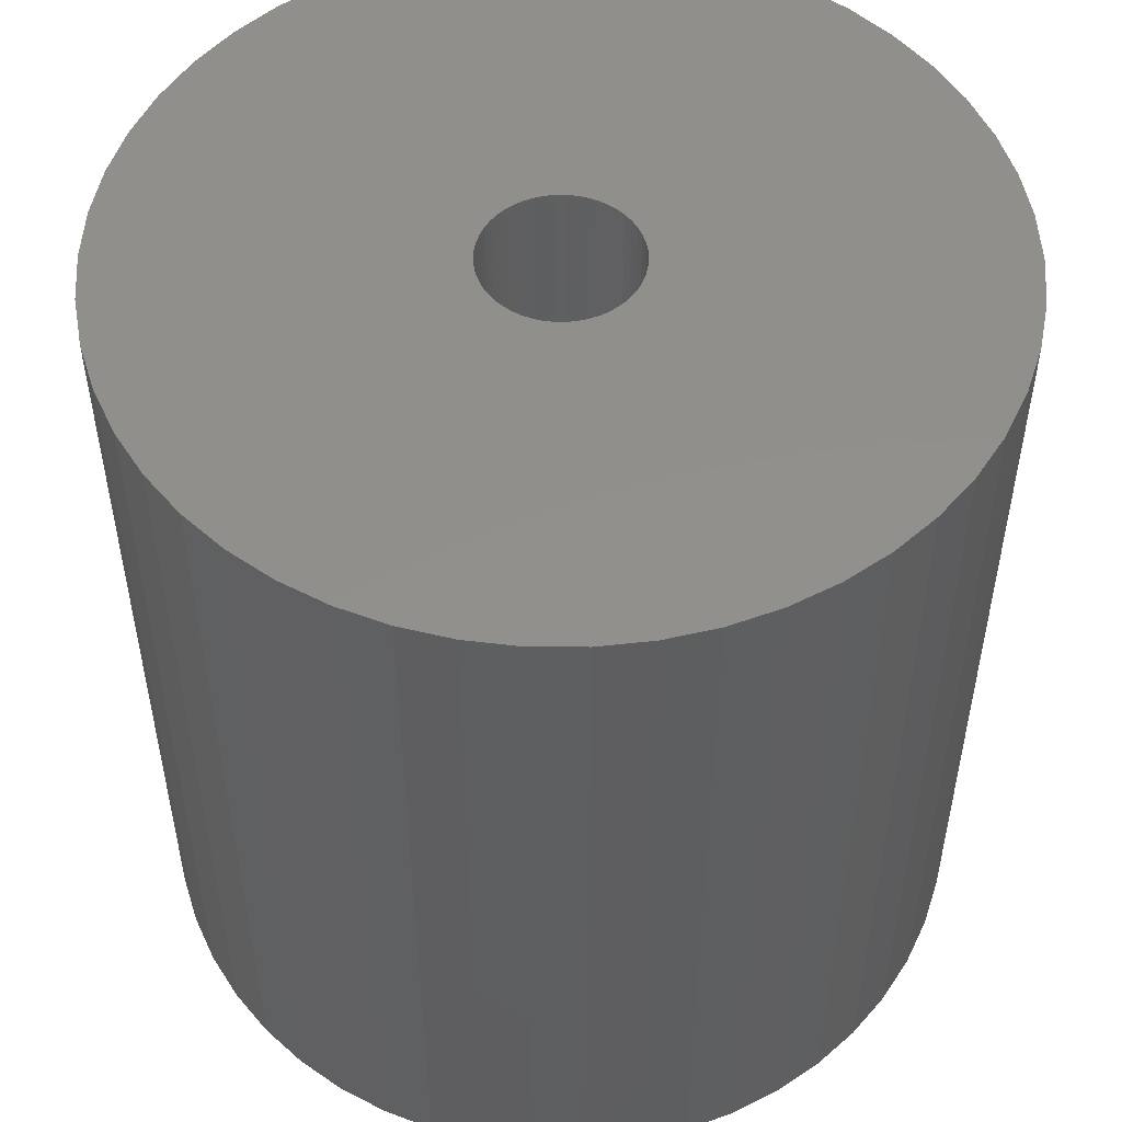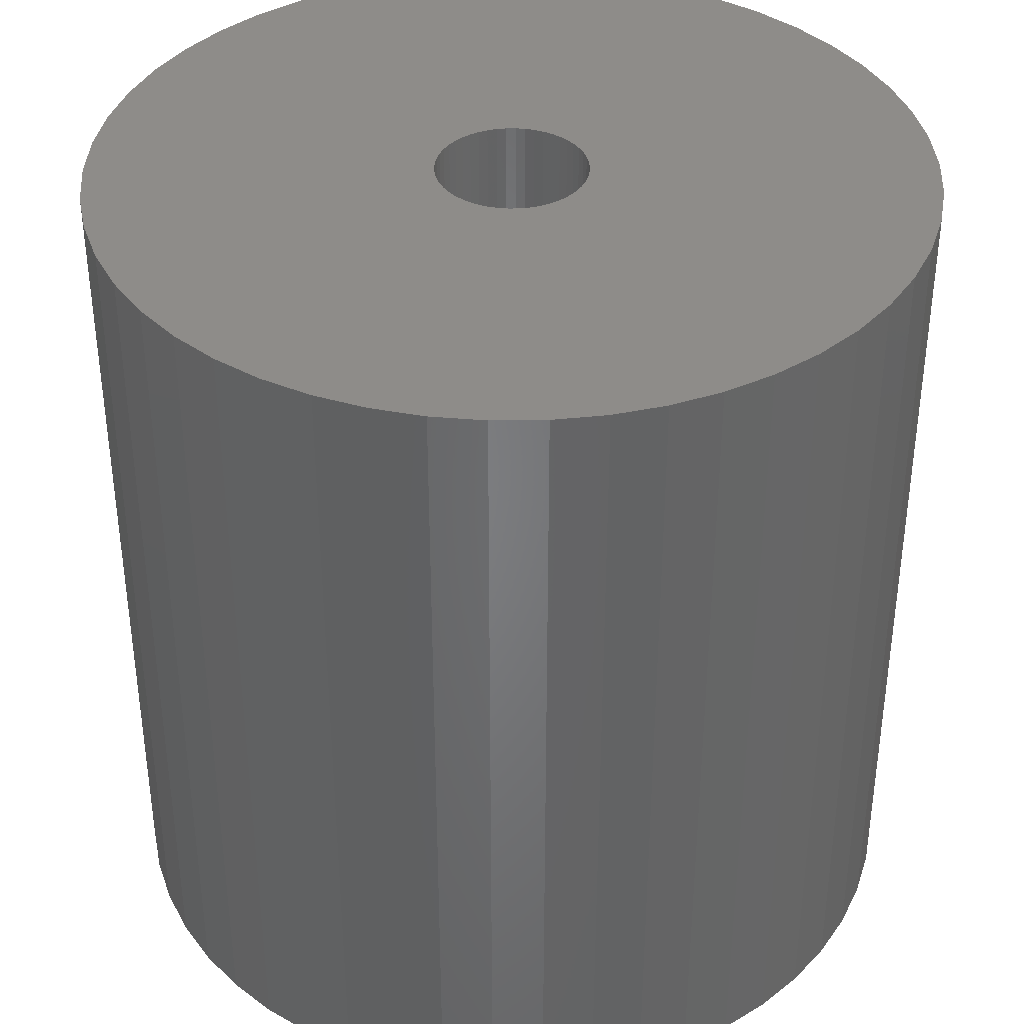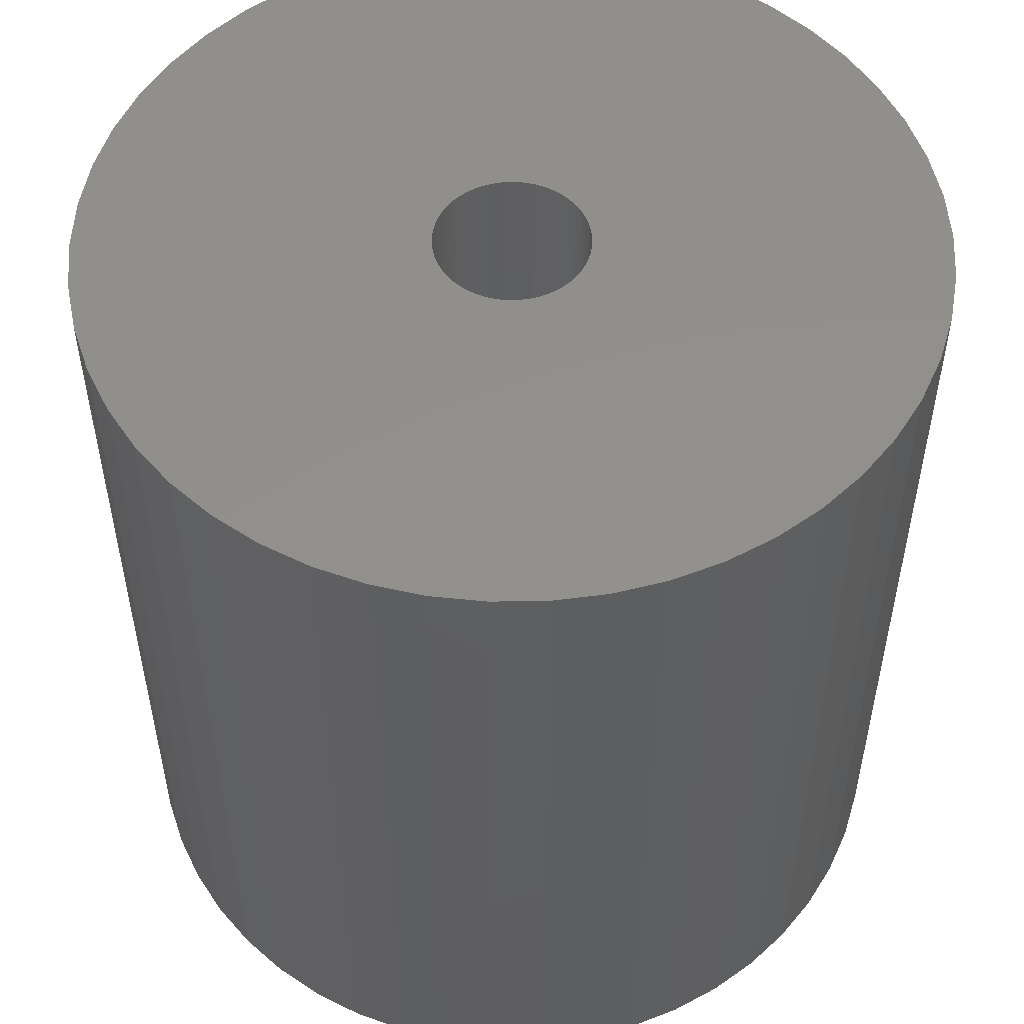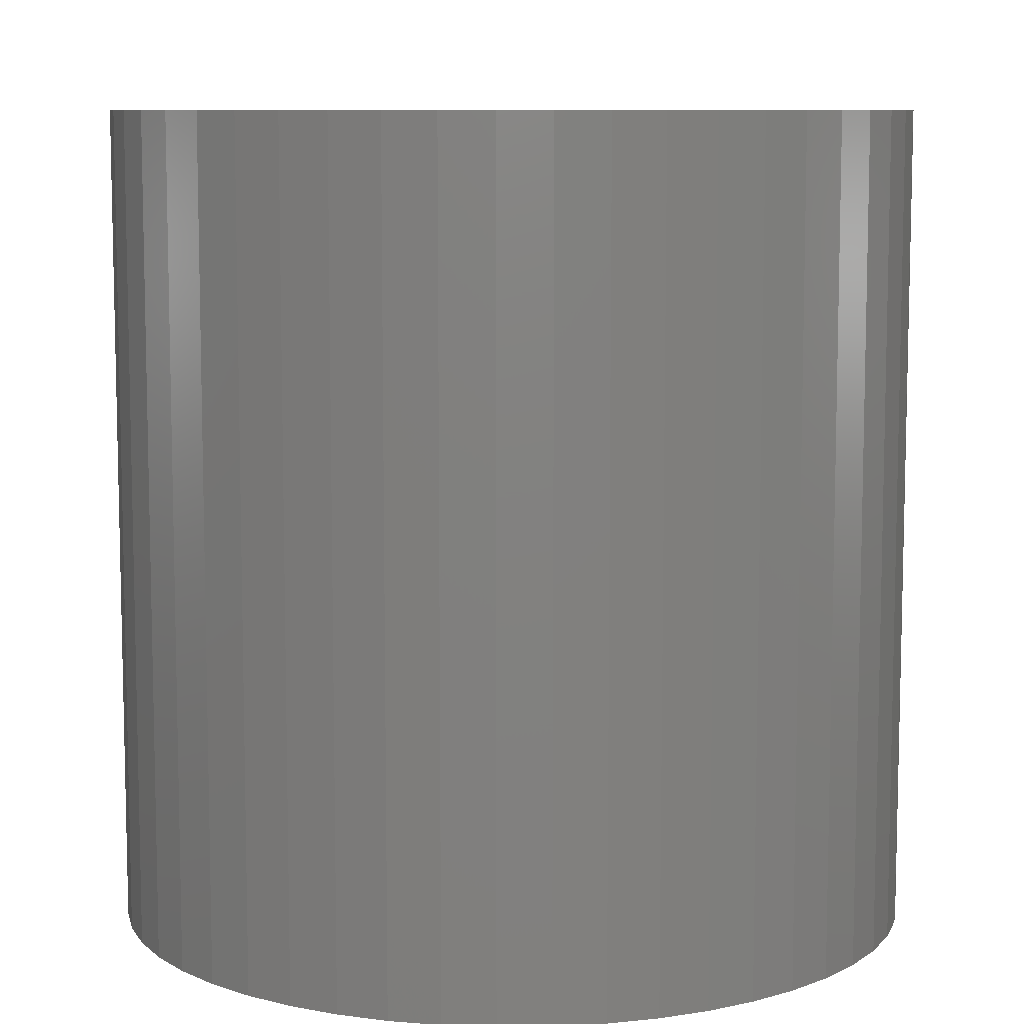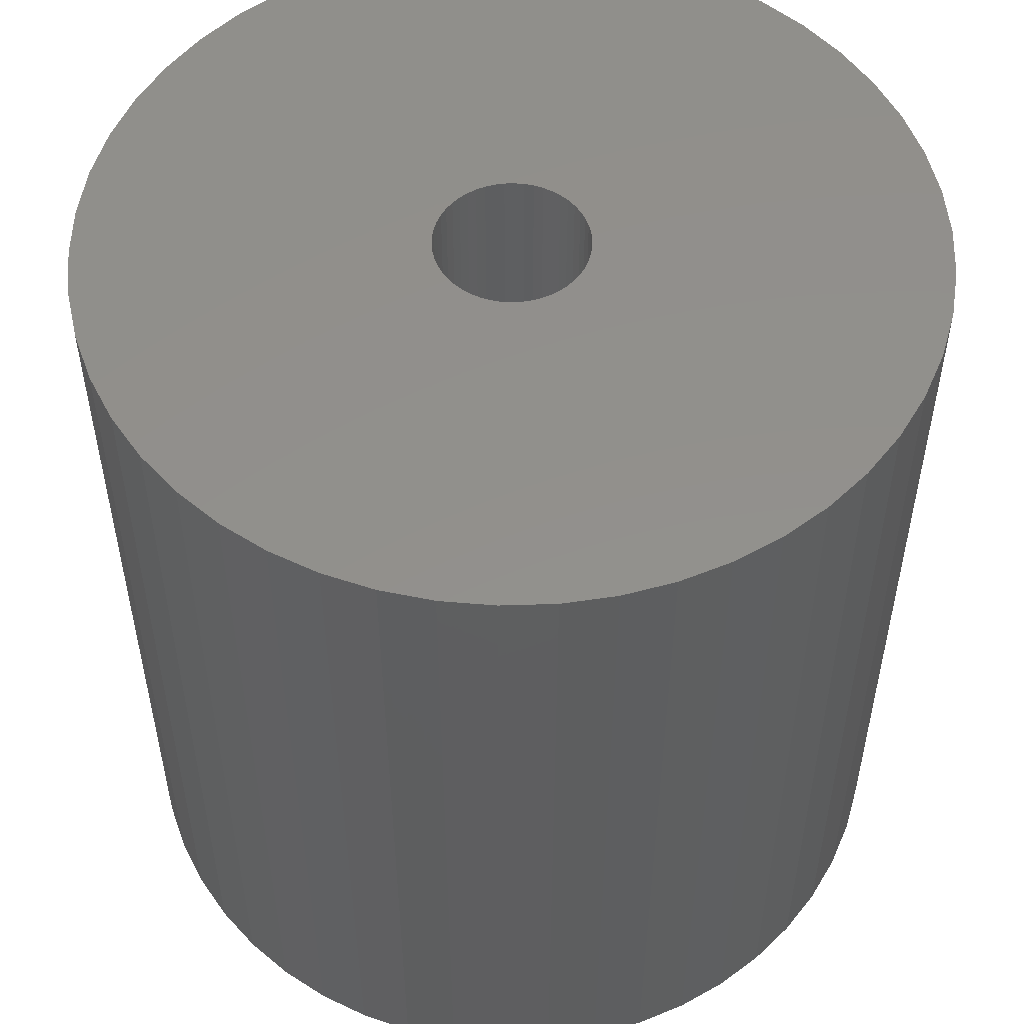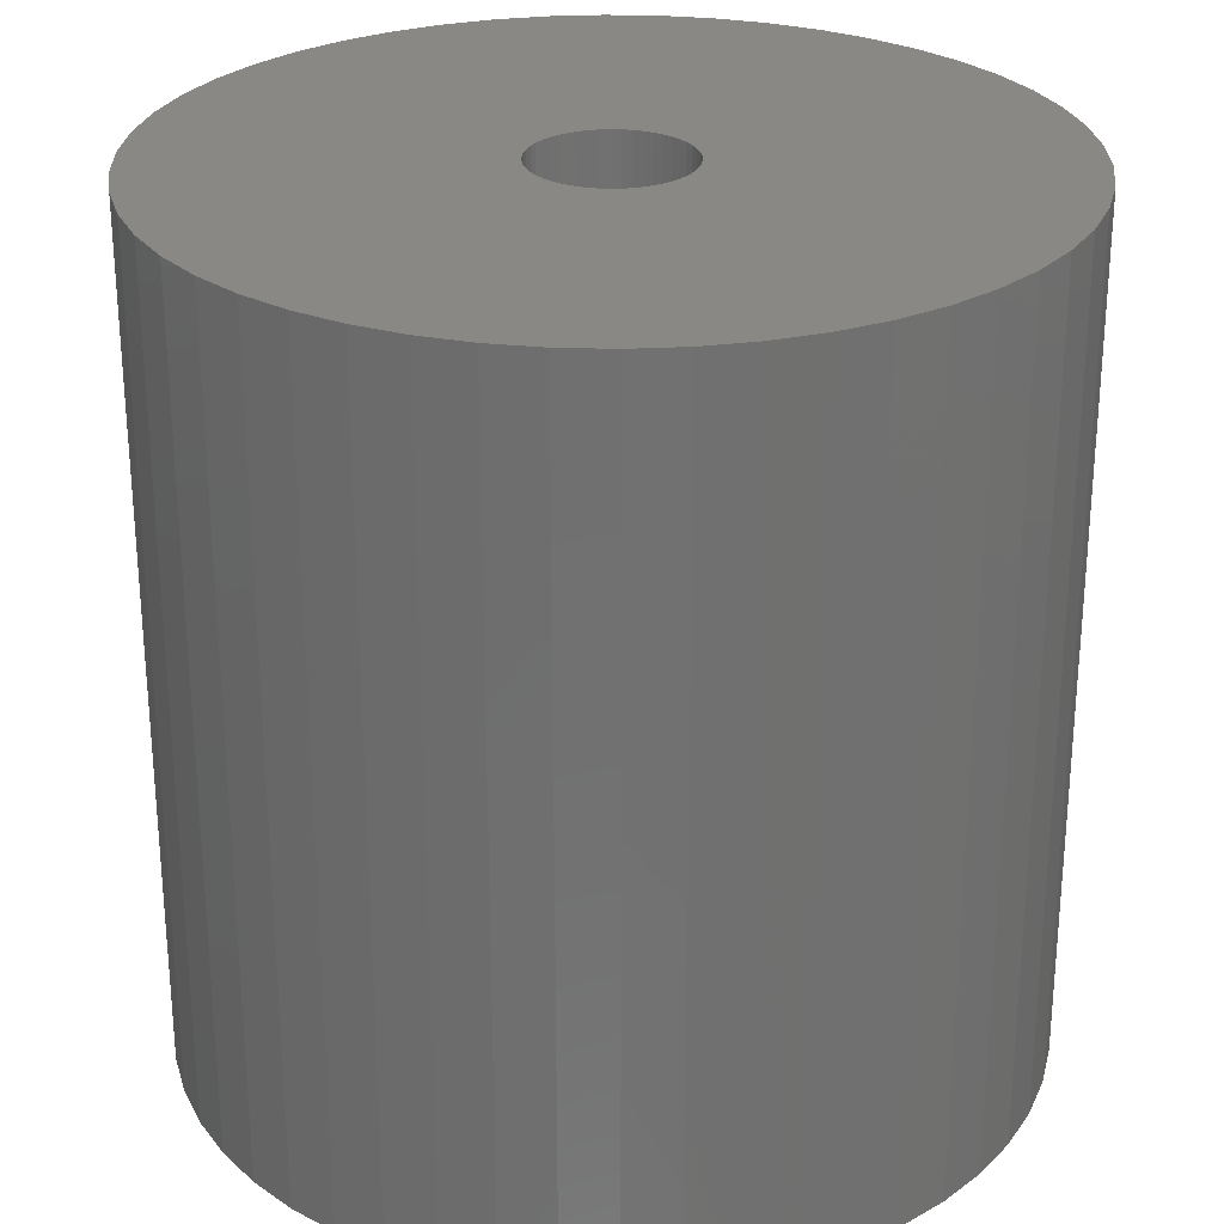
<metadata>
{"format":"stl","ext":"stl","renderer":"f3d","projection":"perspective","resolution":1024,"background":"white","views":[{"elev":52.1,"azim":-64.5,"up":"+Z"},{"elev":38.2,"azim":-15.2,"up":"+Z"},{"elev":53.0,"azim":-15.2,"up":"+Z"},{"elev":8.7,"azim":-37.6,"up":"+Z"},{"elev":53.3,"azim":-160.3,"up":"+Z"},{"elev":27.2,"azim":-69.4,"up":"+Z"}]}
</metadata>
<code>
# stl→obj: 200 verts, 400 faces
v 22 0 22.5
v 21.83 2.757 -22.5
v 21.83 2.757 22.5
v 22 0 -22.5
v -22 0 -22.5
v -21.83 2.757 22.5
v -21.83 2.757 -22.5
v -22 0 22.5
v 1.381 21.96 -22.5
v -1.381 21.96 22.5
v 1.381 21.96 22.5
v -1.381 21.96 -22.5
v -1.381 -21.96 -22.5
v 1.381 -21.96 22.5
v -1.381 -21.96 22.5
v 1.381 -21.96 -22.5
v 16.04 15.06 -22.5
v 14.02 16.95 22.5
v 16.04 15.06 22.5
v 14.02 16.95 -22.5
v -14.02 16.95 -22.5
v -16.04 15.06 22.5
v -14.02 16.95 22.5
v -16.04 15.06 -22.5
v -6.798 20.92 -22.5
v -9.367 19.91 22.5
v -6.798 20.92 22.5
v -9.367 19.91 -22.5
v 20.46 8.099 22.5
v 19.28 10.6 -22.5
v 19.28 10.6 22.5
v 20.46 8.099 -22.5
v 21.31 5.471 -22.5
v 21.31 5.471 22.5
v 9.367 19.91 -22.5
v 6.798 20.92 22.5
v 9.367 19.91 22.5
v 6.798 20.92 -22.5
v 4.122 21.61 22.5
v 4.122 21.61 -22.5
v 11.79 18.58 -22.5
v 11.79 18.58 22.5
v -20.46 8.099 -22.5
v -19.28 10.6 22.5
v -19.28 10.6 -22.5
v -20.46 8.099 22.5
v -21.31 5.471 -22.5
v -21.31 5.471 22.5
v -4.122 21.61 22.5
v -4.122 21.61 -22.5
v 4.122 -21.61 22.5
v 4.122 -21.61 -22.5
v 17.8 12.93 22.5
v 17.8 12.93 -22.5
v -17.8 12.93 22.5
v -17.8 12.93 -22.5
v 4 0 22.5
v 3.968 0.5013 22.5
v 21.83 -2.757 22.5
v 3.874 0.9948 22.5
v 3.968 -0.5013 22.5
v 3.719 1.472 22.5
v 21.31 -5.471 22.5
v 3.505 1.927 22.5
v 3.874 -0.9948 22.5
v 3.236 2.351 22.5
v 20.46 -8.099 22.5
v 2.916 2.738 22.5
v 3.719 -1.472 22.5
v 2.55 3.082 22.5
v 19.28 -10.6 22.5
v 2.143 3.377 22.5
v 3.505 -1.927 22.5
v 1.703 3.619 22.5
v 17.8 -12.93 22.5
v 1.236 3.804 22.5
v 3.236 -2.351 22.5
v 16.04 -15.06 22.5
v 0.7495 3.929 22.5
v 0.2512 3.992 22.5
v -0.2512 3.992 22.5
v -0.7495 3.929 22.5
v -1.236 3.804 22.5
v -1.703 3.619 22.5
v -2.143 3.377 22.5
v -11.79 18.58 22.5
v -2.55 3.082 22.5
v -2.916 2.738 22.5
v -3.236 2.351 22.5
v 2.916 -2.738 22.5
v 14.02 -16.95 22.5
v 2.55 -3.082 22.5
v 11.79 -18.58 22.5
v 2.143 -3.377 22.5
v 9.367 -19.91 22.5
v 1.703 -3.619 22.5
v 6.798 -20.92 22.5
v 1.236 -3.804 22.5
v 0.7495 -3.929 22.5
v 0.2512 -3.992 22.5
v -0.2512 -3.992 22.5
v -0.7495 -3.929 22.5
v -4.122 -21.61 22.5
v -1.236 -3.804 22.5
v -6.798 -20.92 22.5
v -1.703 -3.619 22.5
v -9.367 -19.91 22.5
v -2.143 -3.377 22.5
v -11.79 -18.58 22.5
v -2.55 -3.082 22.5
v -14.02 -16.95 22.5
v -2.916 -2.738 22.5
v -16.04 -15.06 22.5
v -3.236 -2.351 22.5
v -17.8 -12.93 22.5
v -3.505 -1.927 22.5
v -19.28 -10.6 22.5
v -3.719 -1.472 22.5
v -20.46 -8.099 22.5
v -3.874 -0.9948 22.5
v -21.31 -5.471 22.5
v -3.968 -0.5013 22.5
v -21.83 -2.757 22.5
v -4 0 22.5
v -3.505 1.927 22.5
v -3.719 1.472 22.5
v -3.874 0.9948 22.5
v -3.968 0.5013 22.5
v -11.79 18.58 -22.5
v 21.83 -2.757 -22.5
v 21.31 -5.471 -22.5
v -16.04 -15.06 -22.5
v -14.02 -16.95 -22.5
v -19.28 -10.6 -22.5
v -20.46 -8.099 -22.5
v -17.8 -12.93 -22.5
v 4 0 -22.5
v 3.968 -0.5013 -22.5
v 3.874 -0.9948 -22.5
v 20.46 -8.099 -22.5
v 3.968 0.5013 -22.5
v 3.719 -1.472 -22.5
v 19.28 -10.6 -22.5
v 3.505 -1.927 -22.5
v 17.8 -12.93 -22.5
v 3.874 0.9948 -22.5
v 3.236 -2.351 -22.5
v 16.04 -15.06 -22.5
v 2.916 -2.738 -22.5
v 14.02 -16.95 -22.5
v 3.719 1.472 -22.5
v 2.55 -3.082 -22.5
v 11.79 -18.58 -22.5
v 2.143 -3.377 -22.5
v 9.367 -19.91 -22.5
v 3.505 1.927 -22.5
v 1.703 -3.619 -22.5
v 6.798 -20.92 -22.5
v 1.236 -3.804 -22.5
v 3.236 2.351 -22.5
v 0.7495 -3.929 -22.5
v 0.2512 -3.992 -22.5
v -0.2512 -3.992 -22.5
v -0.7495 -3.929 -22.5
v -4.122 -21.61 -22.5
v -1.236 -3.804 -22.5
v -6.798 -20.92 -22.5
v -1.703 -3.619 -22.5
v -9.367 -19.91 -22.5
v -2.143 -3.377 -22.5
v -11.79 -18.58 -22.5
v -2.55 -3.082 -22.5
v -2.916 -2.738 -22.5
v -3.236 -2.351 -22.5
v 2.916 2.738 -22.5
v 2.55 3.082 -22.5
v 2.143 3.377 -22.5
v 1.703 3.619 -22.5
v 1.236 3.804 -22.5
v 0.7495 3.929 -22.5
v 0.2512 3.992 -22.5
v -0.2512 3.992 -22.5
v -0.7495 3.929 -22.5
v -1.236 3.804 -22.5
v -1.703 3.619 -22.5
v -2.143 3.377 -22.5
v -2.55 3.082 -22.5
v -2.916 2.738 -22.5
v -3.236 2.351 -22.5
v -3.505 1.927 -22.5
v -3.719 1.472 -22.5
v -3.874 0.9948 -22.5
v -3.968 0.5013 -22.5
v -4 0 -22.5
v -3.505 -1.927 -22.5
v -3.719 -1.472 -22.5
v -3.874 -0.9948 -22.5
v -21.31 -5.471 -22.5
v -3.968 -0.5013 -22.5
v -21.83 -2.757 -22.5
f 1 2 3
f 2 1 4
f 5 6 7
f 6 5 8
f 9 10 11
f 10 9 12
f 13 14 15
f 14 13 16
f 17 18 19
f 18 17 20
f 21 22 23
f 22 21 24
f 25 26 27
f 26 25 28
f 29 30 31
f 30 29 32
f 3 33 34
f 33 3 2
f 35 36 37
f 36 35 38
f 38 39 36
f 39 38 40
f 41 37 42
f 37 41 35
f 43 44 45
f 44 43 46
f 47 46 43
f 46 47 48
f 12 49 10
f 49 12 50
f 16 51 14
f 51 16 52
f 34 32 29
f 32 34 33
f 53 17 19
f 17 53 54
f 31 54 53
f 54 31 30
f 40 11 39
f 11 40 9
f 20 42 18
f 42 20 41
f 45 55 56
f 55 45 44
f 56 22 24
f 22 56 55
f 7 48 47
f 48 7 6
f 57 1 3
f 58 3 34
f 1 57 59
f 60 34 29
f 61 59 57
f 62 29 31
f 59 61 63
f 64 31 53
f 65 63 61
f 66 53 19
f 63 65 67
f 68 19 18
f 69 67 65
f 70 18 42
f 67 69 71
f 72 42 37
f 73 71 69
f 74 37 36
f 71 73 75
f 76 36 39
f 77 75 73
f 75 77 78
f 3 58 57
f 34 60 58
f 29 62 60
f 31 64 62
f 53 66 64
f 19 68 66
f 18 70 68
f 42 72 70
f 37 74 72
f 79 39 11
f 36 76 74
f 39 79 76
f 11 80 79
f 11 81 80
f 10 81 11
f 81 10 82
f 49 82 10
f 82 49 83
f 27 83 49
f 83 27 84
f 26 84 27
f 84 26 85
f 86 85 26
f 85 86 87
f 23 87 86
f 87 23 88
f 88 22 89
f 22 88 23
f 90 78 77
f 78 90 91
f 92 91 90
f 91 92 93
f 94 93 92
f 93 94 95
f 96 95 94
f 95 96 97
f 98 97 96
f 97 98 51
f 99 51 98
f 51 99 14
f 100 14 99
f 101 14 100
f 15 101 102
f 103 102 104
f 101 15 14
f 105 104 106
f 107 106 108
f 109 108 110
f 111 110 112
f 113 112 114
f 115 114 116
f 117 116 118
f 119 118 120
f 121 120 122
f 102 103 15
f 123 122 124
f 55 89 22
f 89 55 125
f 104 105 103
f 44 125 55
f 106 107 105
f 125 44 126
f 108 109 107
f 46 126 44
f 110 111 109
f 126 46 127
f 112 113 111
f 48 127 46
f 114 115 113
f 127 48 128
f 116 117 115
f 6 128 48
f 118 119 117
f 128 6 124
f 120 121 119
f 8 124 6
f 122 123 121
f 124 8 123
f 28 86 26
f 86 28 129
f 129 23 86
f 23 129 21
f 50 27 49
f 27 50 25
f 59 4 1
f 4 59 130
f 63 130 59
f 130 63 131
f 132 111 113
f 111 132 133
f 134 119 135
f 119 134 117
f 136 117 134
f 117 136 115
f 137 4 130
f 138 130 131
f 4 137 2
f 139 131 140
f 141 2 137
f 142 140 143
f 2 141 33
f 144 143 145
f 146 33 141
f 147 145 148
f 33 146 32
f 149 148 150
f 151 32 146
f 152 150 153
f 32 151 30
f 154 153 155
f 156 30 151
f 157 155 158
f 30 156 54
f 159 158 52
f 160 54 156
f 54 160 17
f 130 138 137
f 131 139 138
f 140 142 139
f 143 144 142
f 145 147 144
f 148 149 147
f 150 152 149
f 153 154 152
f 155 157 154
f 161 52 16
f 158 159 157
f 52 161 159
f 16 162 161
f 16 163 162
f 13 163 16
f 163 13 164
f 165 164 13
f 164 165 166
f 167 166 165
f 166 167 168
f 169 168 167
f 168 169 170
f 171 170 169
f 170 171 172
f 133 172 171
f 172 133 173
f 173 132 174
f 132 173 133
f 175 17 160
f 17 175 20
f 176 20 175
f 20 176 41
f 177 41 176
f 41 177 35
f 178 35 177
f 35 178 38
f 179 38 178
f 38 179 40
f 180 40 179
f 40 180 9
f 181 9 180
f 182 9 181
f 12 182 183
f 50 183 184
f 182 12 9
f 25 184 185
f 28 185 186
f 129 186 187
f 21 187 188
f 24 188 189
f 56 189 190
f 45 190 191
f 43 191 192
f 47 192 193
f 183 50 12
f 7 193 194
f 136 174 132
f 174 136 195
f 184 25 50
f 134 195 136
f 185 28 25
f 195 134 196
f 186 129 28
f 135 196 134
f 187 21 129
f 196 135 197
f 188 24 21
f 198 197 135
f 189 56 24
f 197 198 199
f 190 45 56
f 200 199 198
f 191 43 45
f 199 200 194
f 192 47 43
f 5 194 200
f 193 7 47
f 194 5 7
f 155 93 95
f 93 155 153
f 71 140 67
f 140 71 143
f 171 107 109
f 107 171 169
f 132 115 136
f 115 132 113
f 135 121 198
f 121 135 119
f 150 78 91
f 78 150 148
f 158 95 97
f 95 158 155
f 52 97 51
f 97 52 158
f 75 143 71
f 143 75 145
f 78 145 75
f 145 78 148
f 67 131 63
f 131 67 140
f 165 15 103
f 15 165 13
f 133 109 111
f 109 133 171
f 198 123 200
f 123 198 121
f 200 8 5
f 8 200 123
f 153 91 93
f 91 153 150
f 167 103 105
f 103 167 165
f 169 105 107
f 105 169 167
f 137 58 141
f 58 137 57
f 124 193 128
f 193 124 194
f 182 80 81
f 80 182 181
f 162 101 100
f 101 162 163
f 176 68 70
f 68 176 175
f 188 87 88
f 87 188 187
f 185 83 84
f 83 185 184
f 151 64 156
f 64 151 62
f 156 66 160
f 66 156 64
f 179 74 76
f 74 179 178
f 180 76 79
f 76 180 179
f 177 70 72
f 70 177 176
f 125 189 89
f 189 125 190
f 89 188 88
f 188 89 189
f 127 191 126
f 191 127 192
f 186 84 85
f 84 186 185
f 184 82 83
f 82 184 183
f 161 100 99
f 100 161 162
f 146 62 151
f 62 146 60
f 141 60 146
f 60 141 58
f 160 68 175
f 68 160 66
f 181 79 80
f 79 181 180
f 126 190 125
f 190 126 191
f 128 192 127
f 192 128 193
f 187 85 87
f 85 187 186
f 183 81 82
f 81 183 182
f 138 57 137
f 57 138 61
f 149 77 147
f 77 149 90
f 142 65 139
f 65 142 69
f 139 61 138
f 61 139 65
f 166 106 104
f 106 166 168
f 157 98 96
f 98 157 159
f 178 72 74
f 72 178 177
f 154 96 94
f 96 154 157
f 147 73 144
f 73 147 77
f 164 104 102
f 104 164 166
f 112 174 114
f 174 112 173
f 118 197 120
f 197 118 196
f 159 99 98
f 99 159 161
f 149 92 90
f 92 149 152
f 152 94 92
f 94 152 154
f 144 69 142
f 69 144 73
f 163 102 101
f 102 163 164
f 168 108 106
f 108 168 170
f 114 195 116
f 195 114 174
f 116 196 118
f 196 116 195
f 120 199 122
f 199 120 197
f 122 194 124
f 194 122 199
f 172 112 110
f 112 172 173
f 170 110 108
f 110 170 172

</code>
